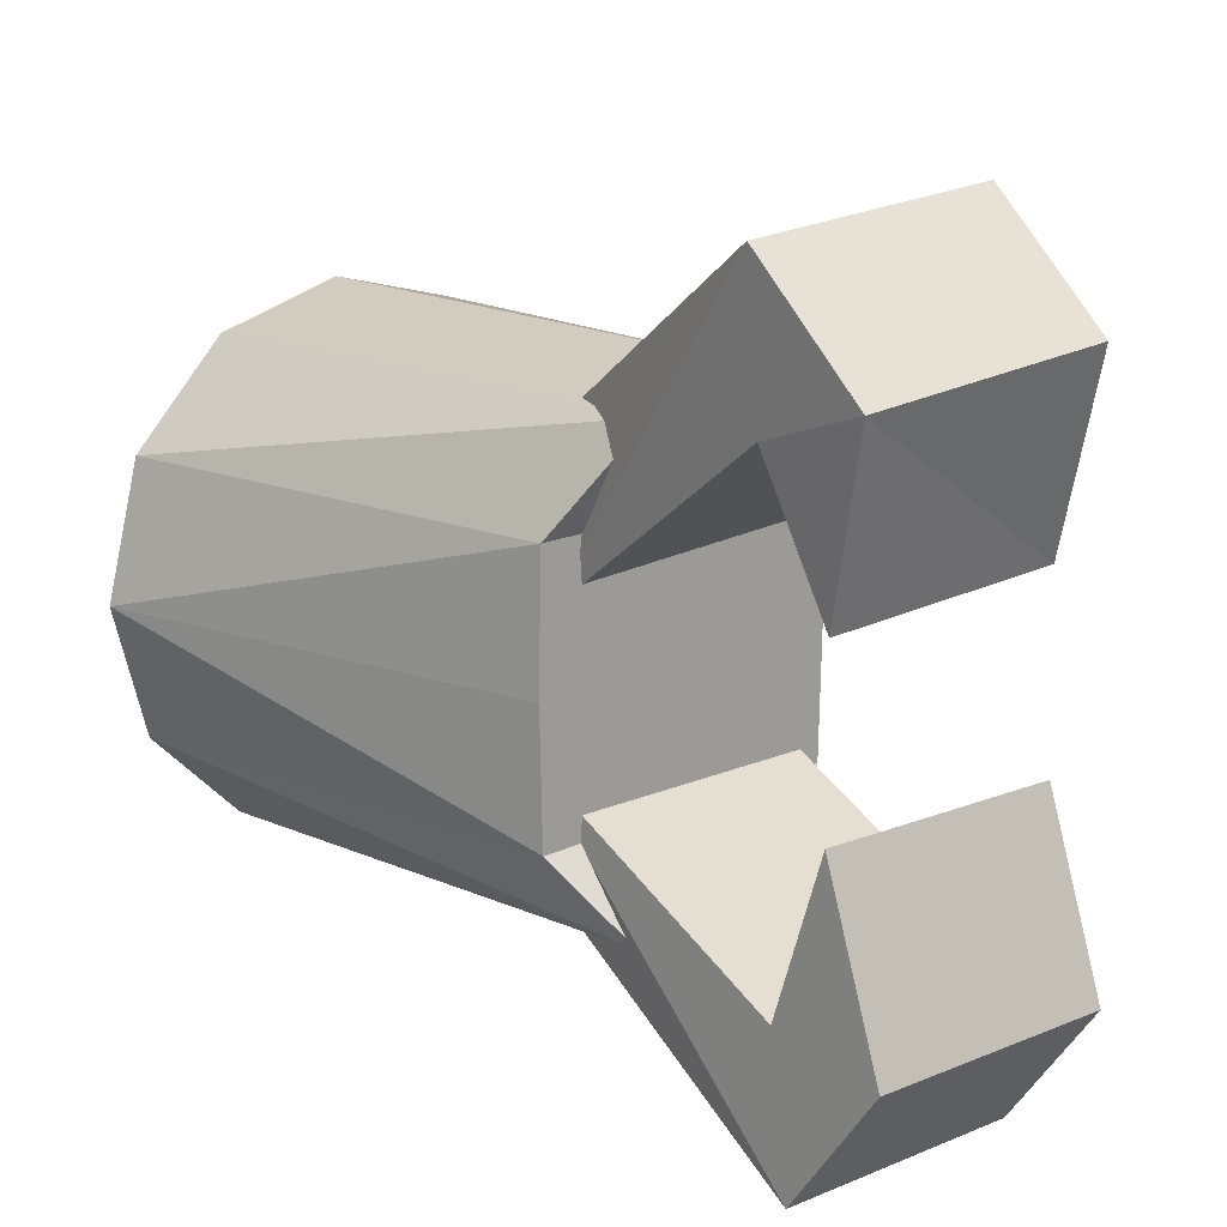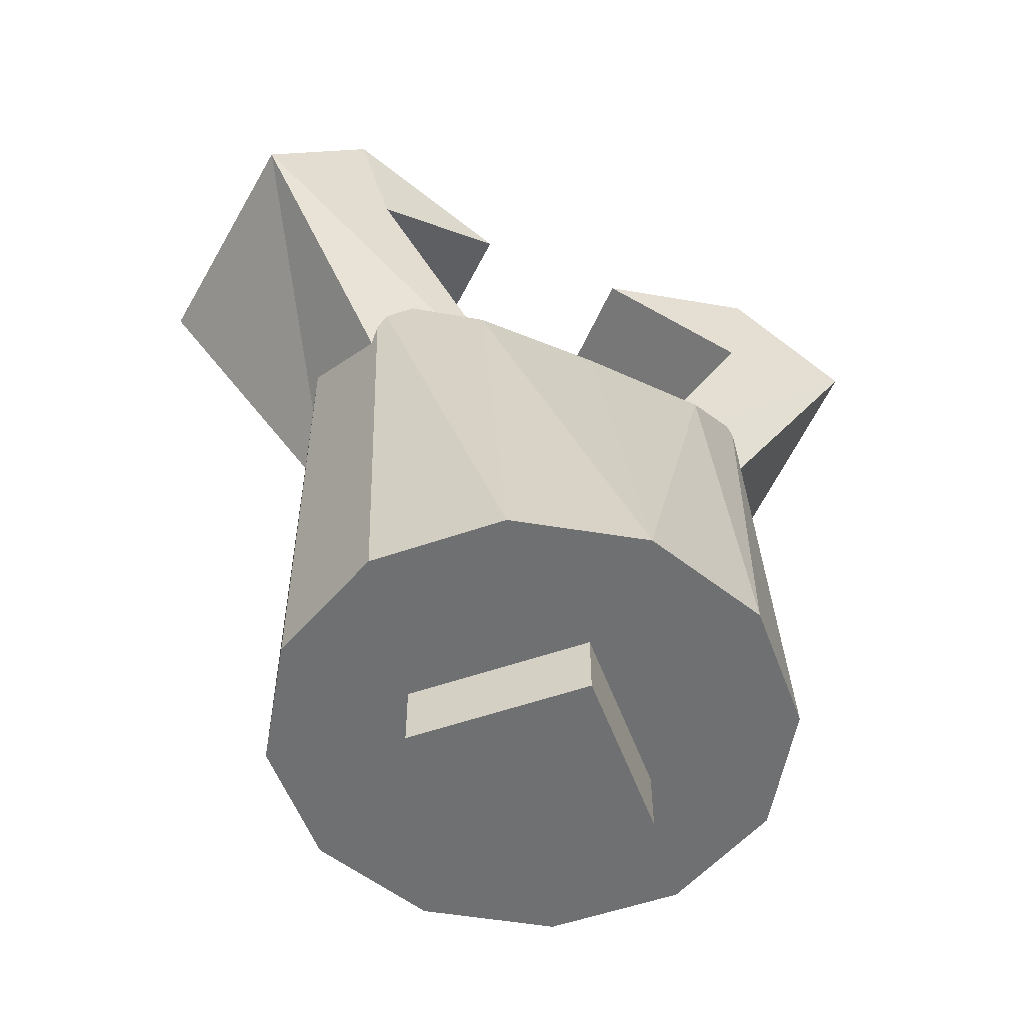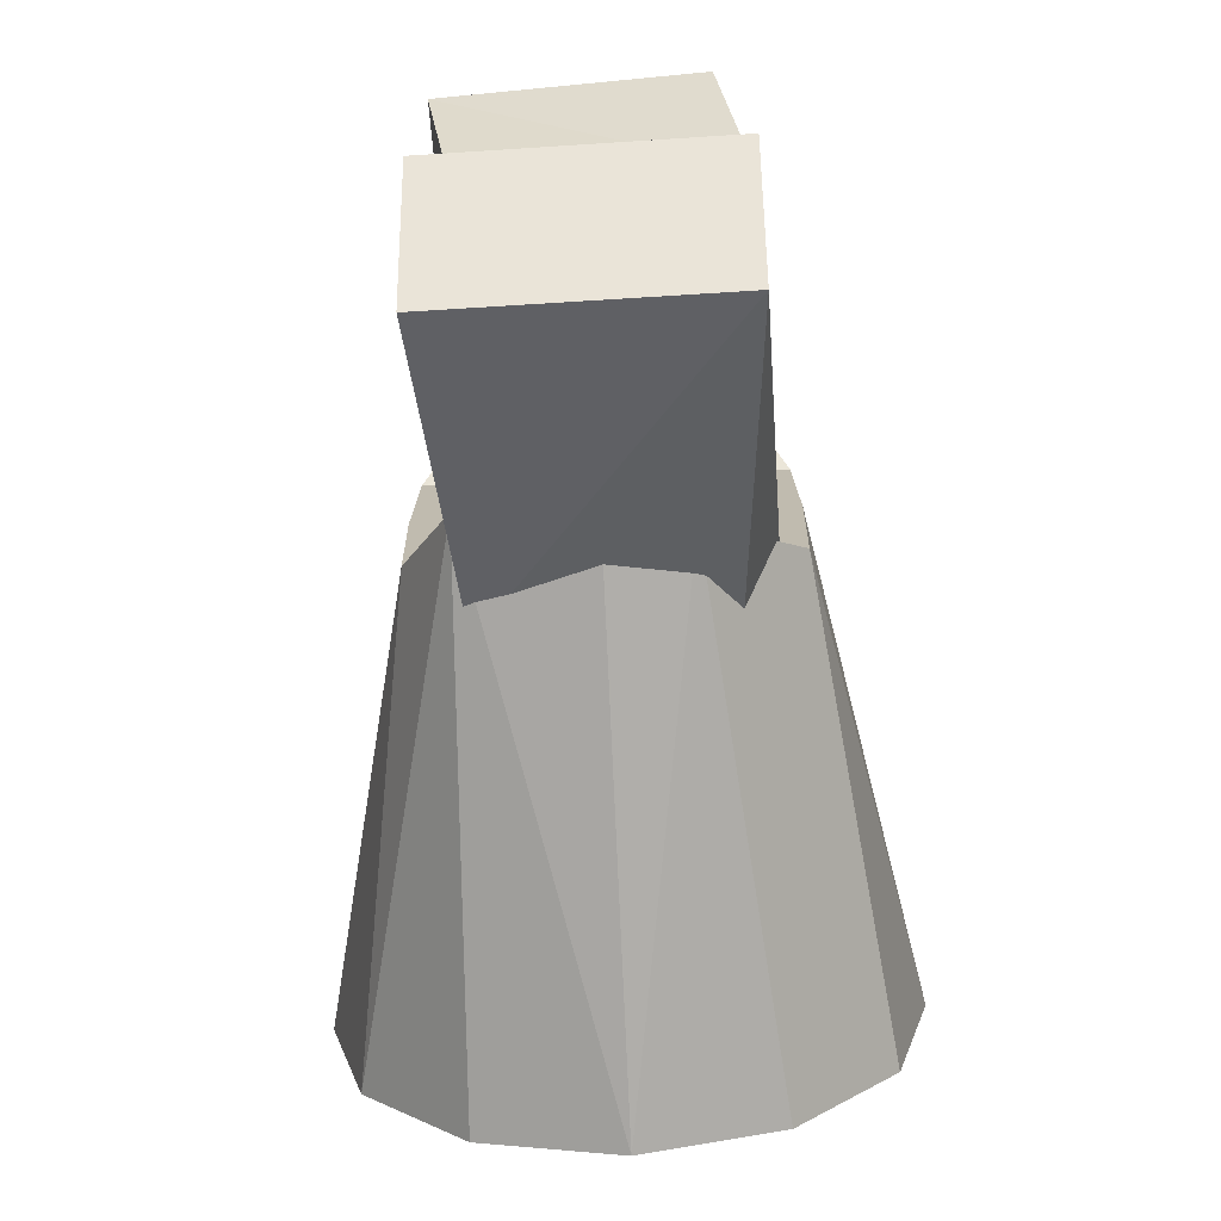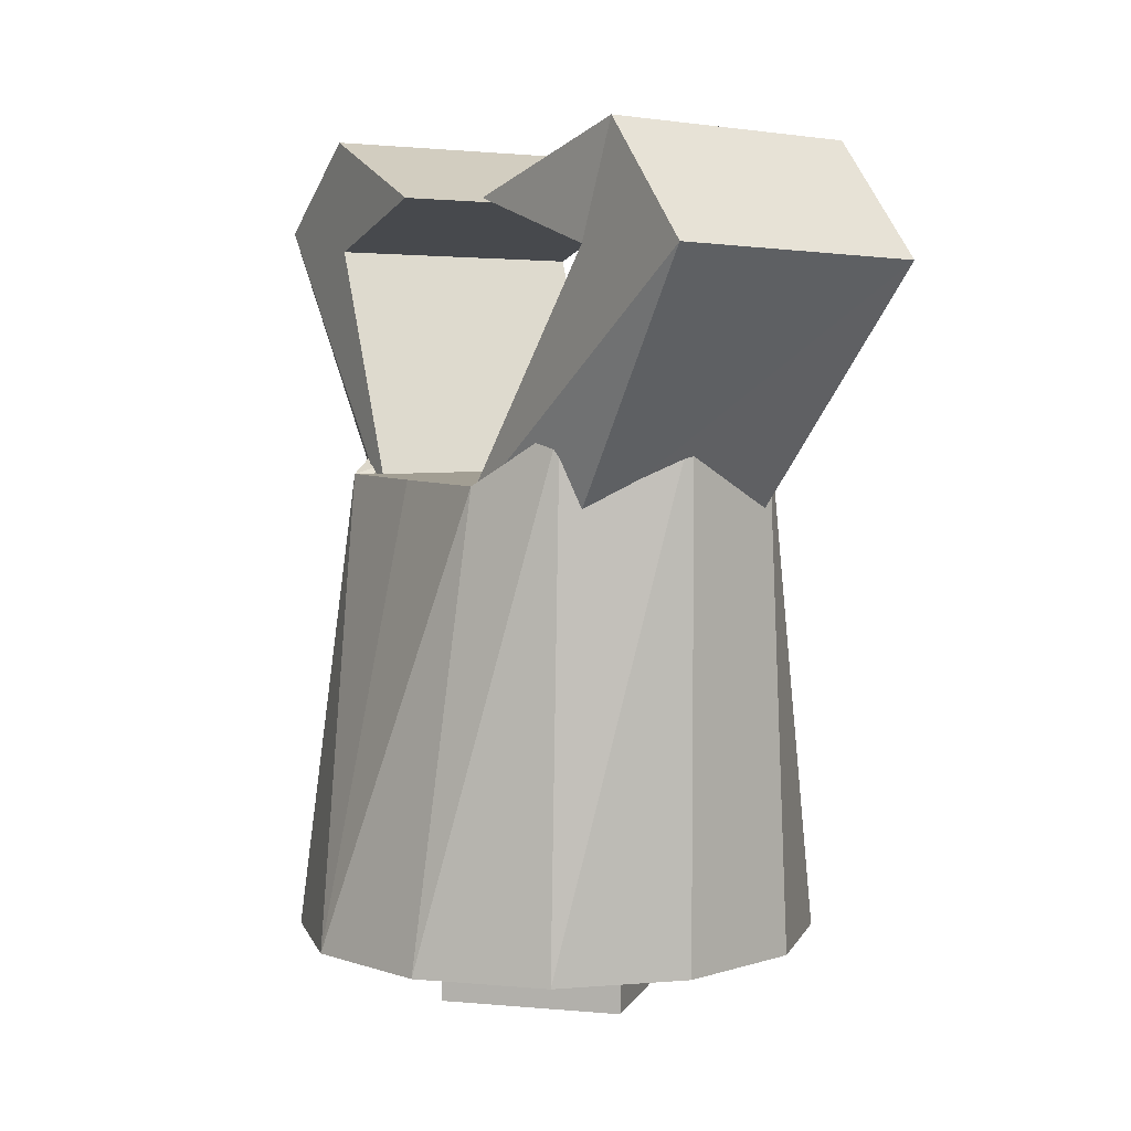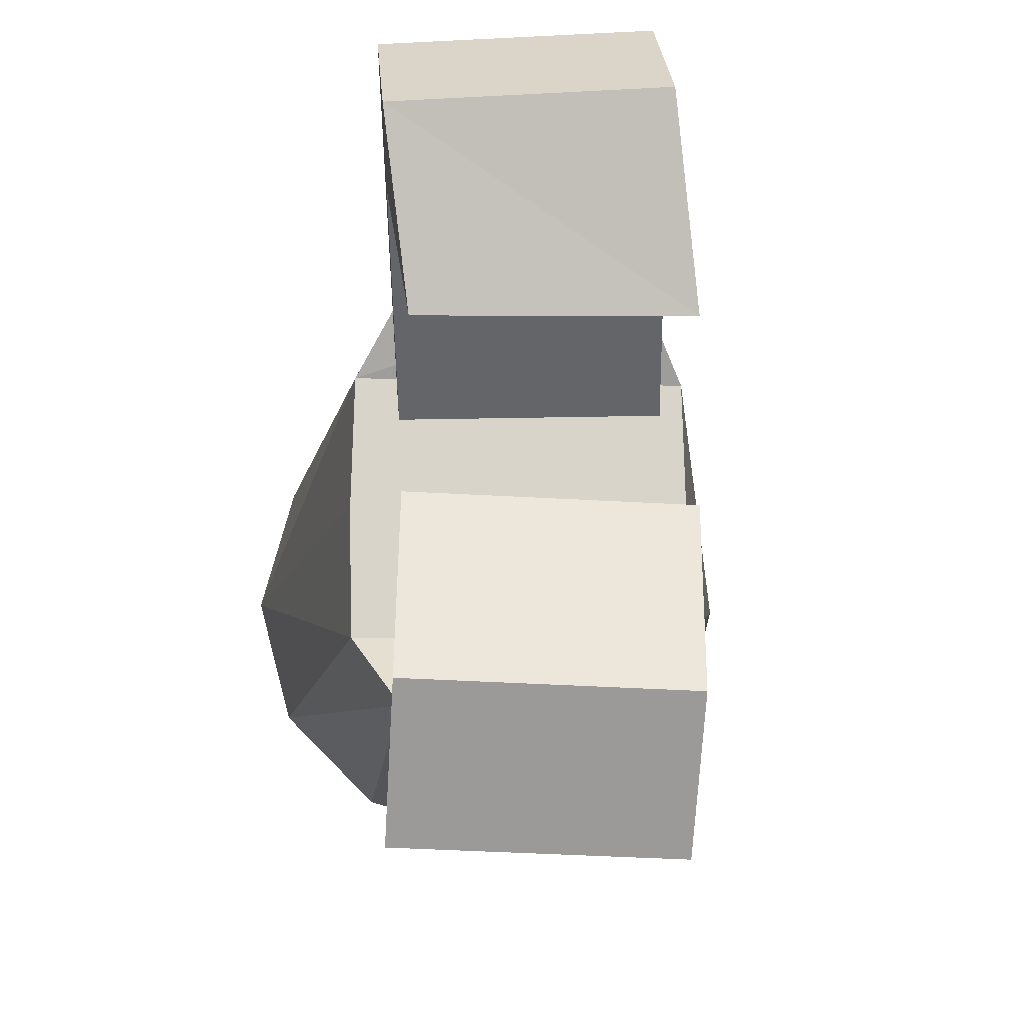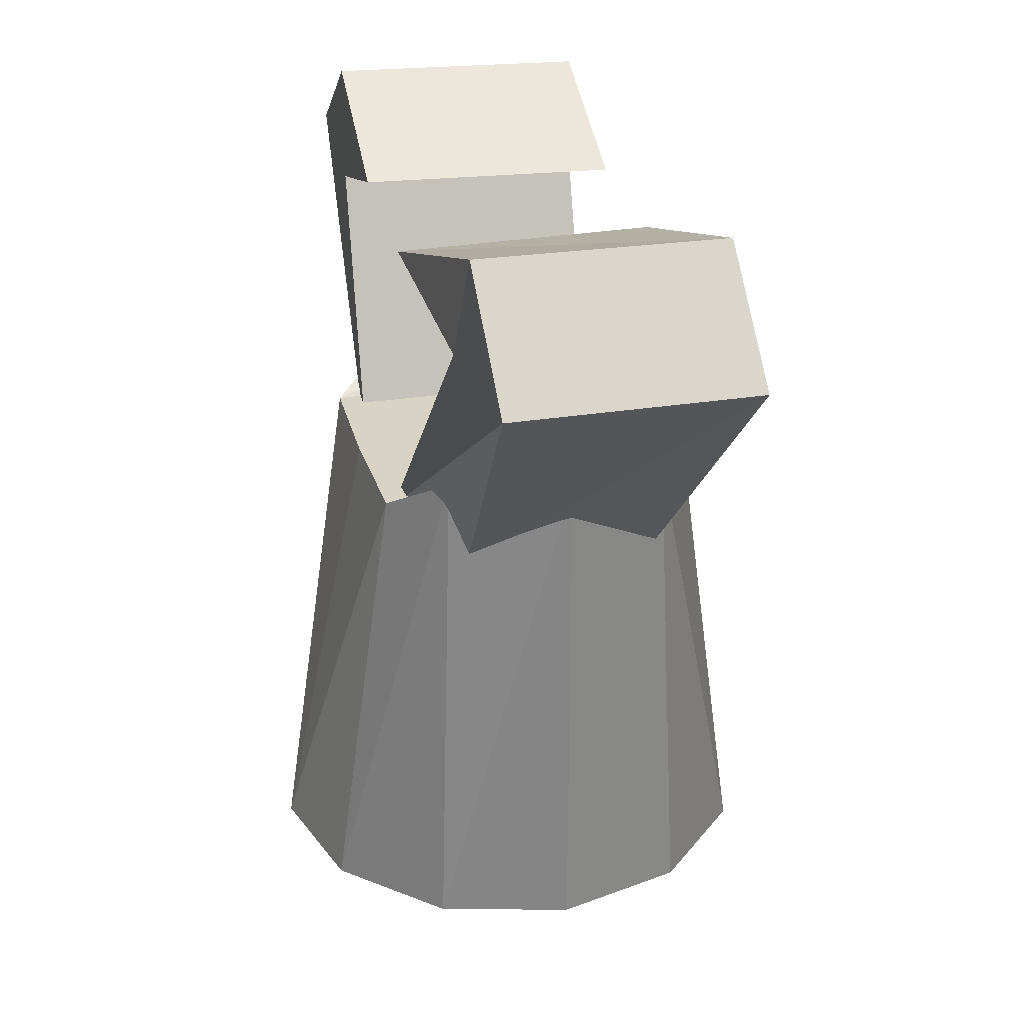
<metadata>
{"format":"obj","ext":"obj","renderer":"f3d","projection":"perspective","resolution":1024,"background":"white","views":[{"elev":16.8,"azim":136.7,"up":"+Z"},{"elev":-54.8,"azim":65.2,"up":"+Y"},{"elev":-73.3,"azim":-177.4,"up":"+Z"},{"elev":5.1,"azim":-29.2,"up":"+Y"},{"elev":-14.6,"azim":175.5,"up":"+Z"},{"elev":28.3,"azim":-14.4,"up":"+Y"}]}
</metadata>
<code>
v -0.04927 0.003296 0.03983
v -0.06927 -0.1398 0.03983
v -0.0802 -0.1398 -0.0009399
v -0.03436 0.02109 0.0659
v -0.03943 -0.1398 0.06967
v 0.001337 0.0233 0.08059
v 0.001337 -0.1398 0.08059
v 0.03314 0.02192 0.07142
v 0.0421 -0.1398 0.06967
v 0.07195 -0.1398 0.03983
v 0.05195 0.003296 0.03983
v 0.08287 -0.1398 -0.0009399
v 0.05195 0.003296 -0.04171
v 0.07195 -0.1398 -0.04171
v 0.03745 0.02284 -0.0655
v 0.0421 -0.1398 -0.07155
v 0.001337 -0.1398 -0.08247
v -0.02143 0.0181 -0.06727
v -0.03943 -0.1398 -0.07155
v -0.06927 -0.1398 -0.04171
v -0.04927 0.003296 -0.04171
v 0.00151 0.02778 -0.07127
v -0.03943 -0.1398 -0.0009399
v 0.001337 -0.1398 -0.04171
v 0.05287 0.003296 -0.0009398
v -0.0502 0.003296 -0.0009398
v 0.0421 -0.1398 -0.0009399
v 0.001337 -0.1398 0.03983
v 0.001337 -0.1398 -0.0009399
v 0.001337 -0.1598 -0.0009398
v 0.0421 -0.1598 -0.0009398
v 0.001337 -0.1598 -0.0009399
v 0.001337 -0.1598 -0.04171
v 0.001337 -0.1598 -0.0009399
v -0.03943 -0.1598 -0.0009399
v 0.001337 -0.1598 -0.0009398
v 0.001337 -0.1598 0.03983
v -0.03943 -0.1598 -0.0009398
v 0.001337 -0.1598 -0.04171
v 0.0421 -0.1598 -0.0009399
v 0.001337 -0.1598 0.03983
v -0.04336 -0.007244 0.02215
v -0.03579 0.07206 0.08109
v -0.03255 0.07107 0.127
v 0.04781 0.06767 0.1213
v 0.04457 0.06866 0.07534
v 0.037 -0.01065 0.01641
v 0.03005 -0.01089 0.06692
v -0.03347 0.1063 0.09321
v -0.02848 -0.009166 0.06366
v -0.04208 0.0868 0.03363
v 0.04689 0.1029 0.08747
v 0.03853 0.08636 0.0317
v -0.0376 0.08225 -0.1161
v -0.03928 0.07462 -0.07068
v -0.04273 -0.01442 -0.02732
v 0.03785 -0.01625 -0.02466
v 0.0413 0.0728 -0.06802
v 0.04297 0.08043 -0.1134
v 0.03473 -0.01095 -0.0609
v -0.03828 0.1106 -0.07629
v -0.04057 0.08971 -0.02144
v 0.04001 0.08788 -0.01877
v 0.0423 0.1088 -0.07362
v -0.03139 -0.01614 -0.05361
o group45312587
g mesh45312587
f 3 2 1
f 2 5 4
f 5 7 6
f 7 9 8 6
f 9 10 8
f 10 12 11
f 12 14 13
f 14 16 15
f 16 17 15
f 17 19 18
f 19 20 18
f 20 3 21
f 15 22 18
f 20 19 17 24 23 3
f 4 6 8
f 21 26 25
f 25 26 1
f 21 25 13
f 11 25 1
f 11 1 4
f 8 11 4
f 21 13 15
f 18 21 15
f 12 25 11
f 13 25 12
f 1 26 3
f 3 26 21
f 10 11 8
f 15 13 14
f 20 21 18
f 4 1 2
f 17 22 15
f 18 22 17
f 6 4 5
f 28 27 12 10 9 7
f 23 28 7 5 2 3
f 27 24 17 16 14 12
f 31 30 29 27
f 33 32 29 24
f 35 34 29 23
f 37 36 29 28
f 36 38 23 29
f 38 37 28 23
f 38 36 37
f 34 39 24 29
f 39 35 23 24
f 39 34 35
f 32 40 27 29
f 40 33 24 27
f 40 32 33
f 30 41 28 29
f 41 31 27 28
f 41 30 31
o group1580986322
g mesh1580986322
f 44 43 42
f 47 46 45
f 42 47 48
f 49 43 44
f 45 44 50
f 43 46 47 42
f 51 46 43
f 52 45 46
f 52 49 44 45
f 52 51 49
f 45 48 47
f 50 48 45
f 42 50 44
f 48 50 42
f 51 53 46
f 46 53 52
f 52 53 51
f 49 51 43
o group1844305677
g mesh1844305677
f 56 55 54
f 59 58 57
f 60 57 56
f 54 55 62 61
f 54 59 60
f 56 57 58 55
f 55 58 63 62
f 58 59 64 63
f 59 54 61 64
f 61 62 63 64
f 54 65 56
f 56 65 60
f 60 65 54
f 57 60 59

</code>
